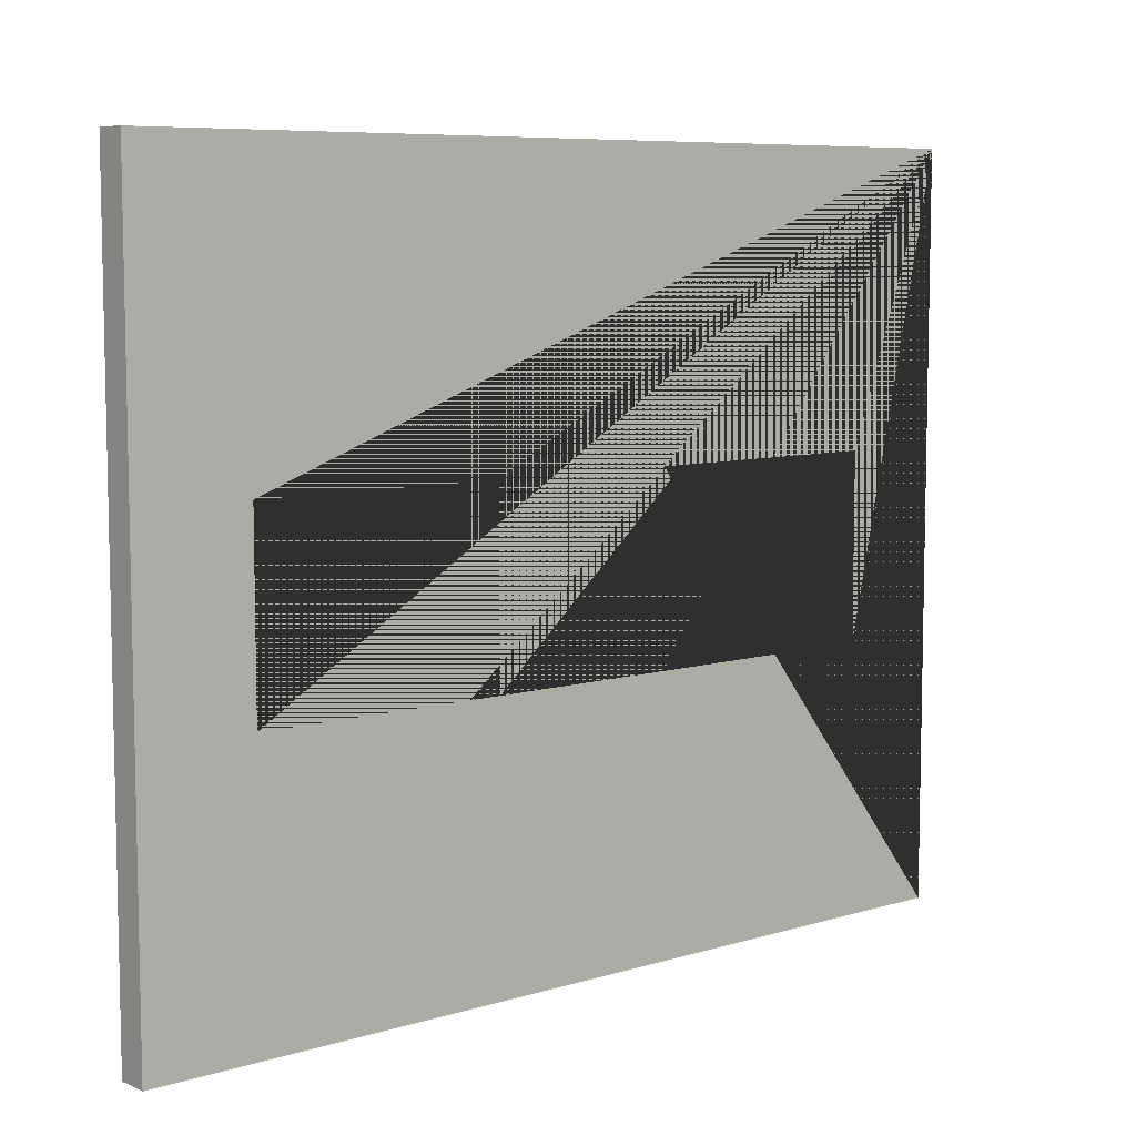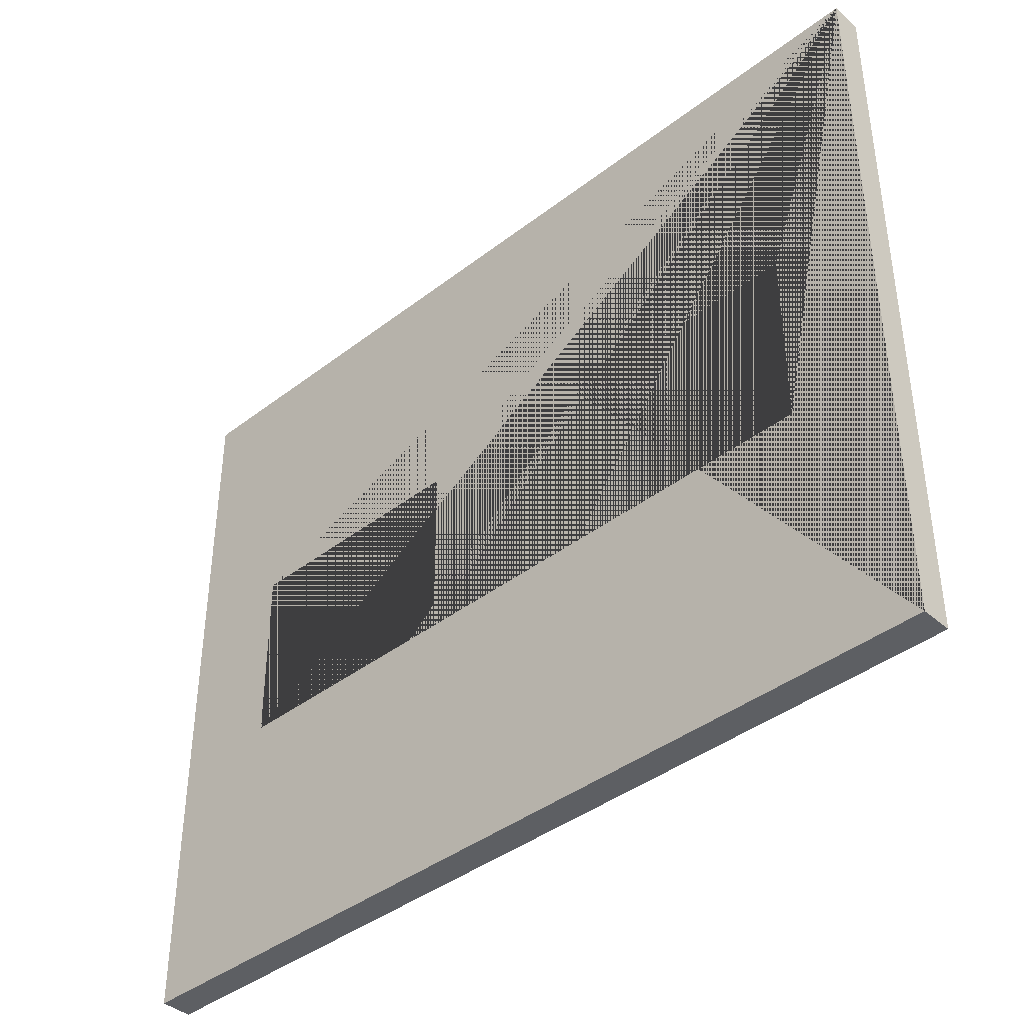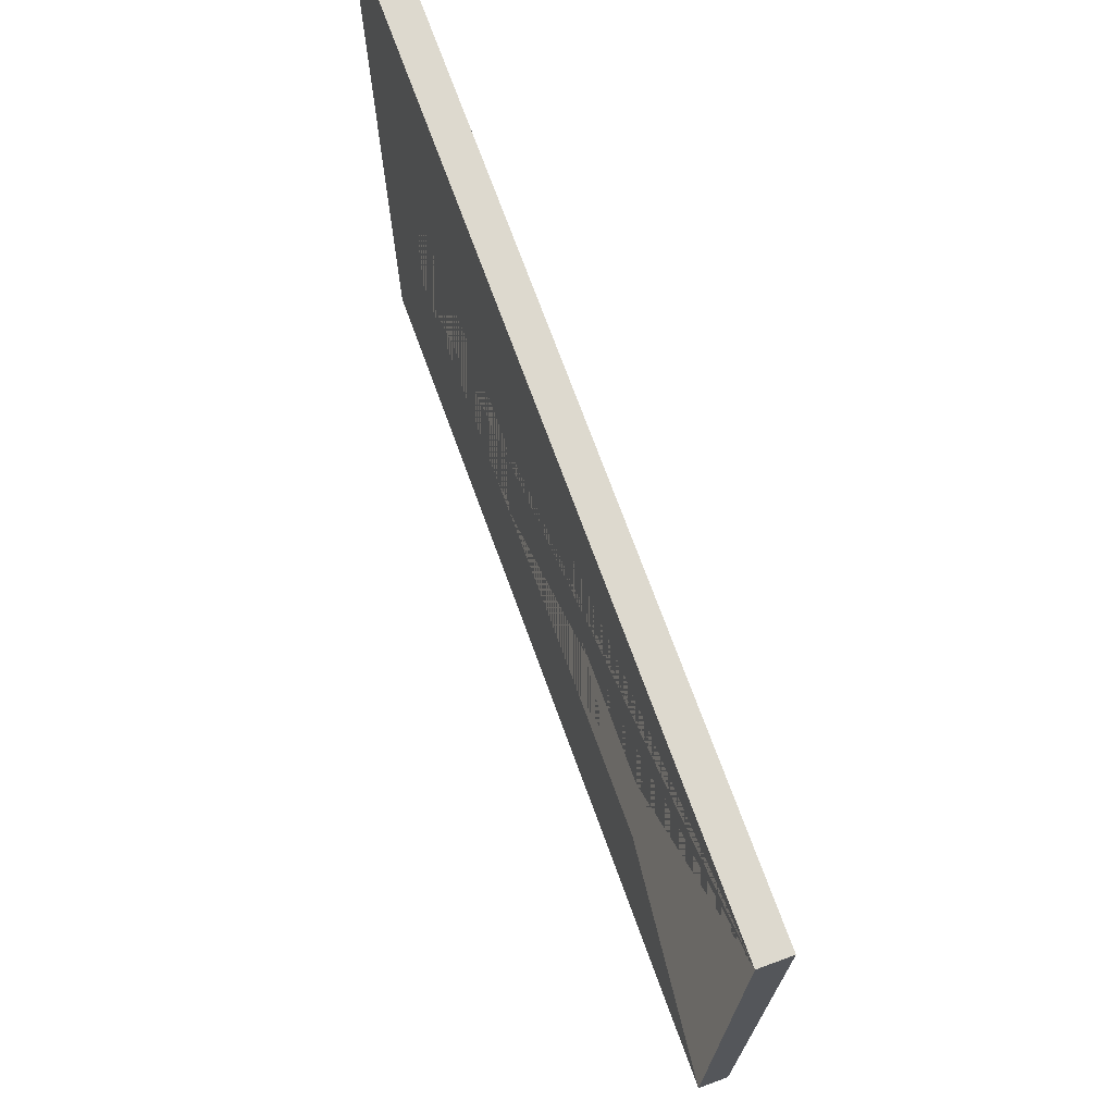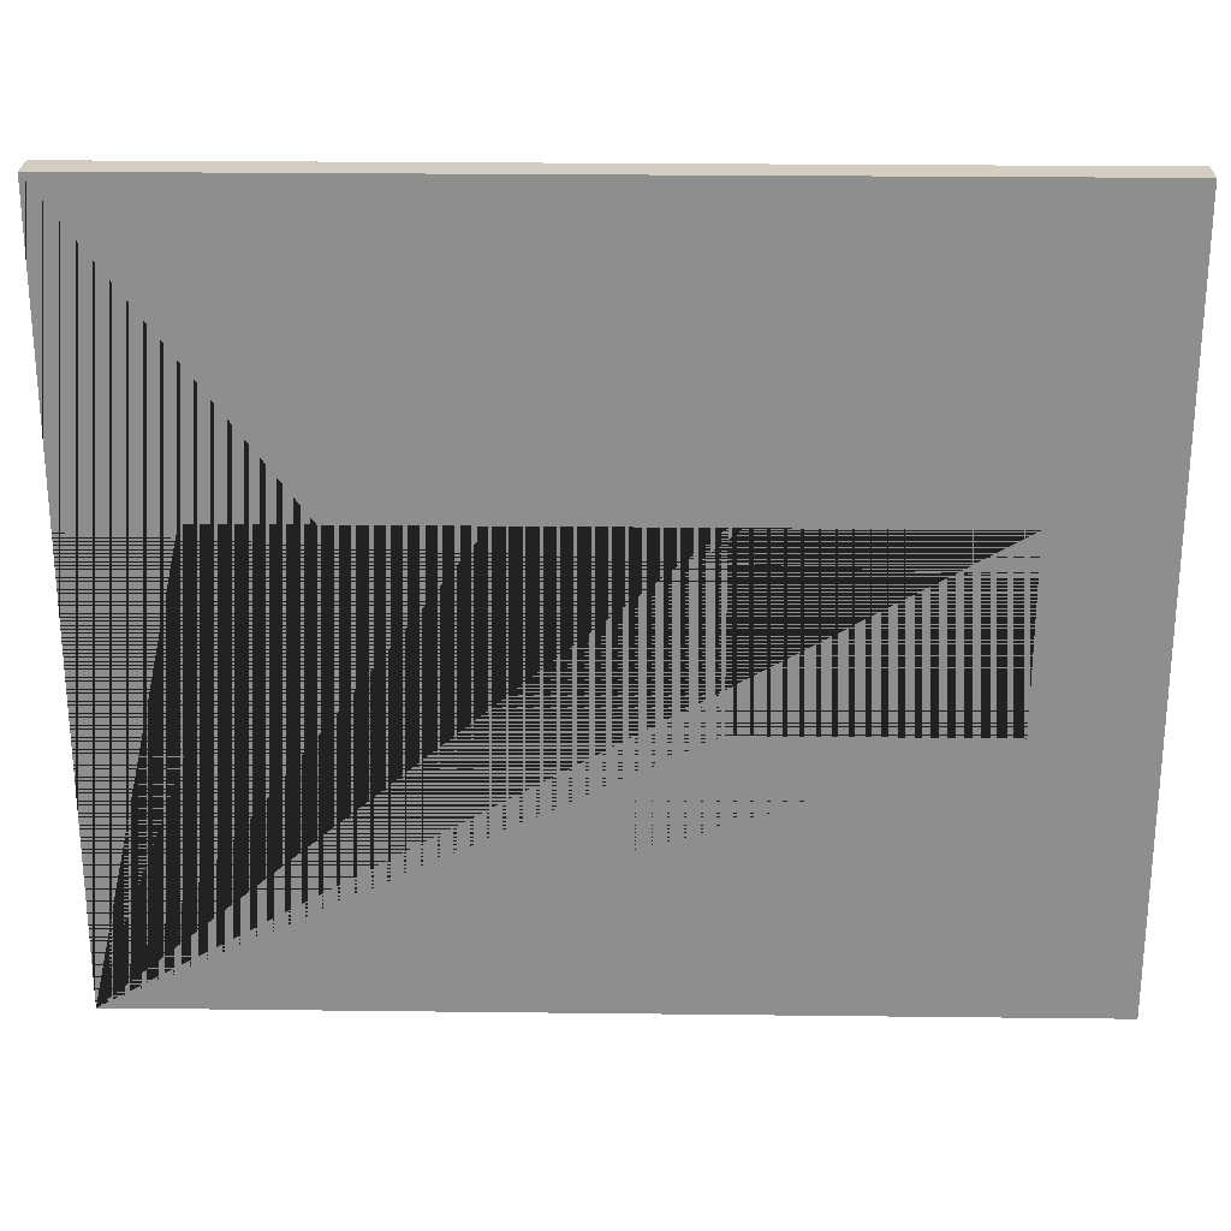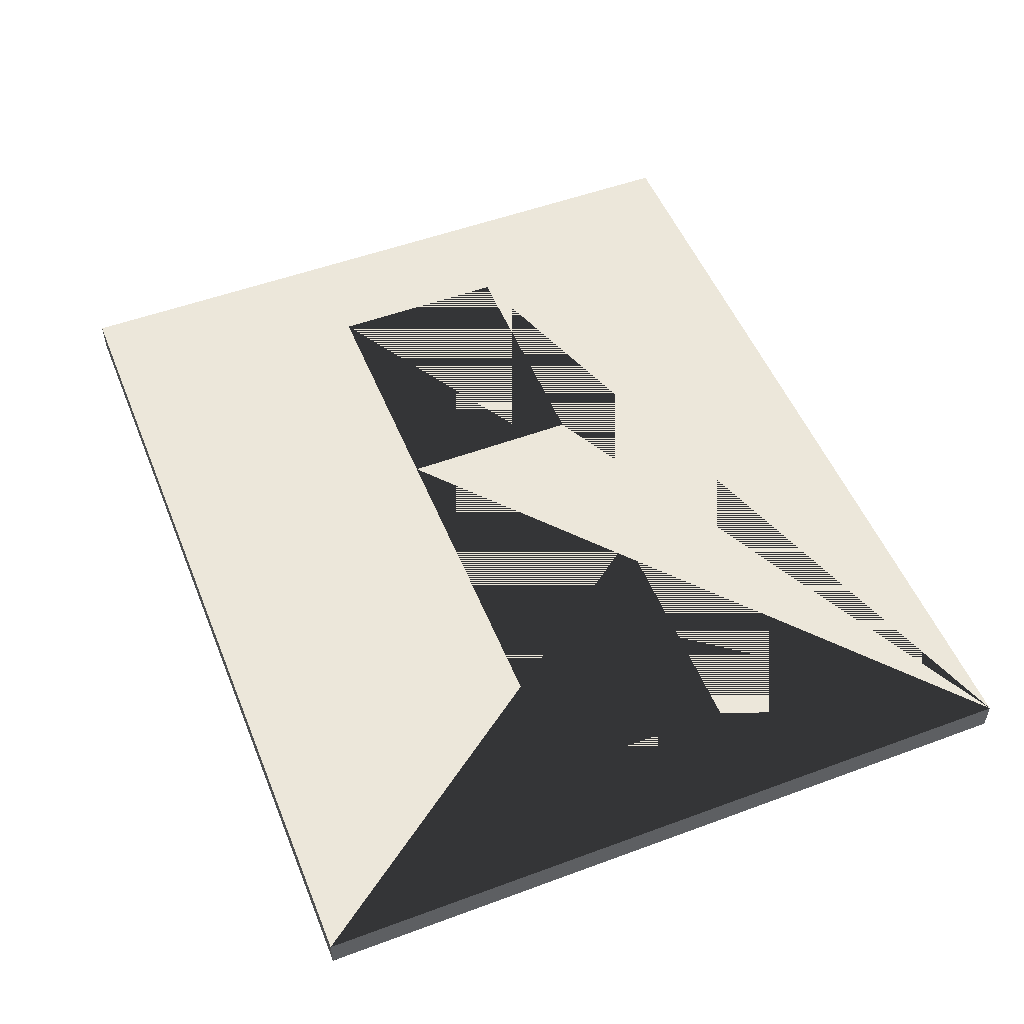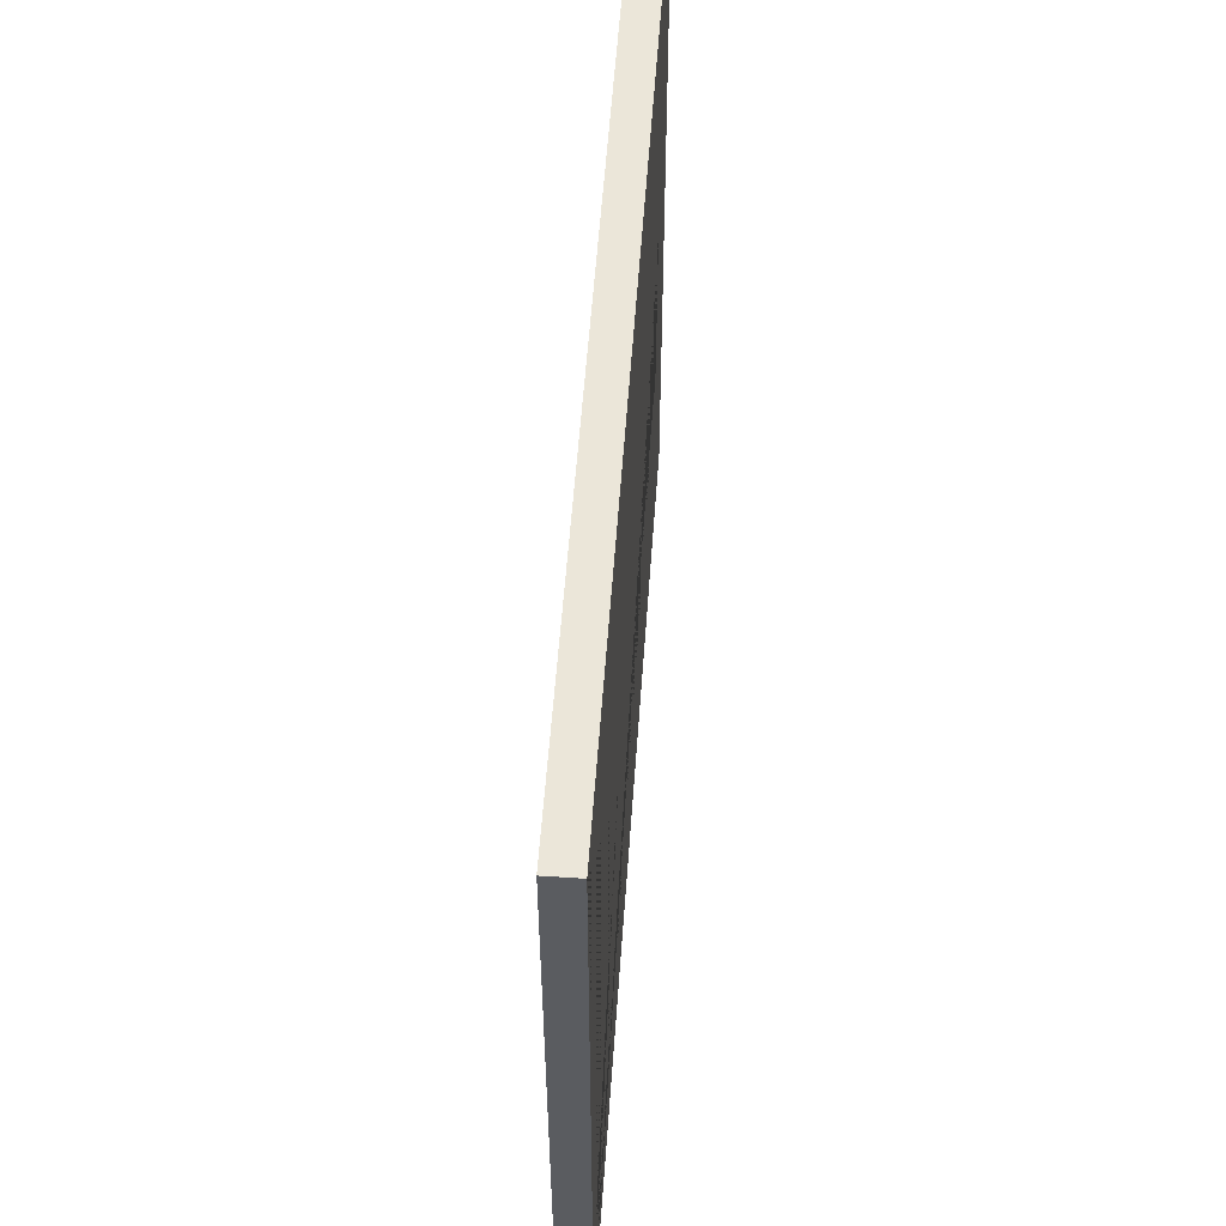
<metadata>
{"format":"obj","ext":"obj","renderer":"f3d","projection":"perspective","resolution":1024,"background":"white","views":[{"elev":7.6,"azim":139.6,"up":"+Y"},{"elev":-40.4,"azim":-136.6,"up":"+Y"},{"elev":71.8,"azim":-110.0,"up":"+Y"},{"elev":25.1,"azim":1.1,"up":"+Y"},{"elev":52.0,"azim":-111.8,"up":"+Z"},{"elev":55.8,"azim":-86.0,"up":"+Y"}]}
</metadata>
<code>
g default
v -49.05 224.6 221
v -49.05 224.6 205.7
v -49.05 133.1 205.7
v -49.05 133.1 221
v -171 133.1 205.7
v -171 133.1 221
v -171 224.6 205.7
v -171 224.6 221
v -221 0 221
v 221 0 221
v 221 365.8 221
v -221 365.8 221
v 166 224.6 221
v 166 133.1 221
v 44.1 133.1 221
v 44.1 224.6 221
v 221 365.8 205.7
v -221 365.8 205.7
v 221 0 205.7
v -221 0 205.7
v 166 133.1 205.7
v 166 224.6 205.7
v 44.1 224.6 205.7
v 44.1 133.1 205.7
g polySurface3
f 1 2 3 4
f 4 3 5 6
f 6 5 7 8
f 8 7 2 1
f 9 10 11 12 4 6 8 1 13 14 15 16
f 12 11 17 18
f 18 17 19 20 2 7 5 3 21 22 23 24
f 20 19 10 9
f 10 19 17 11
f 20 9 12 18
f 23 16 15 24
f 22 13 16 23
f 21 14 13 22
f 24 15 14 21

</code>
